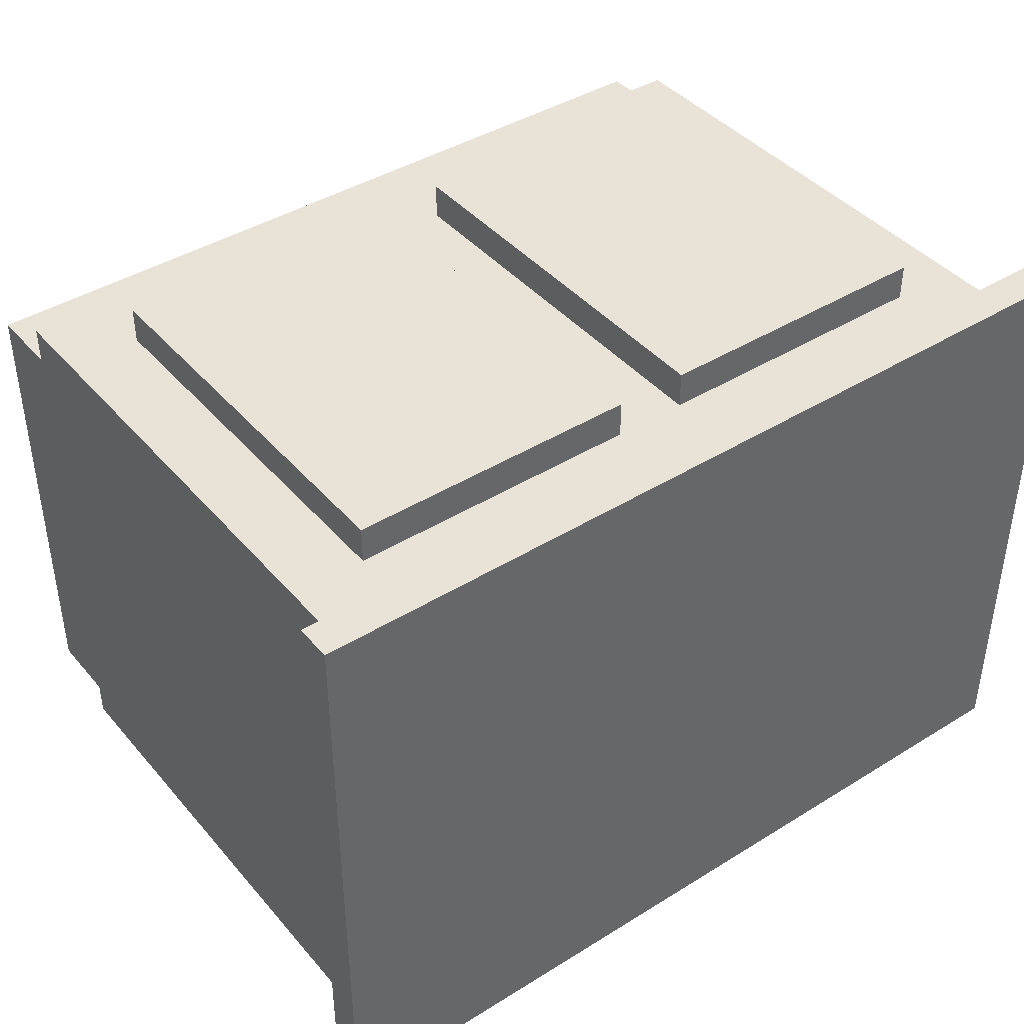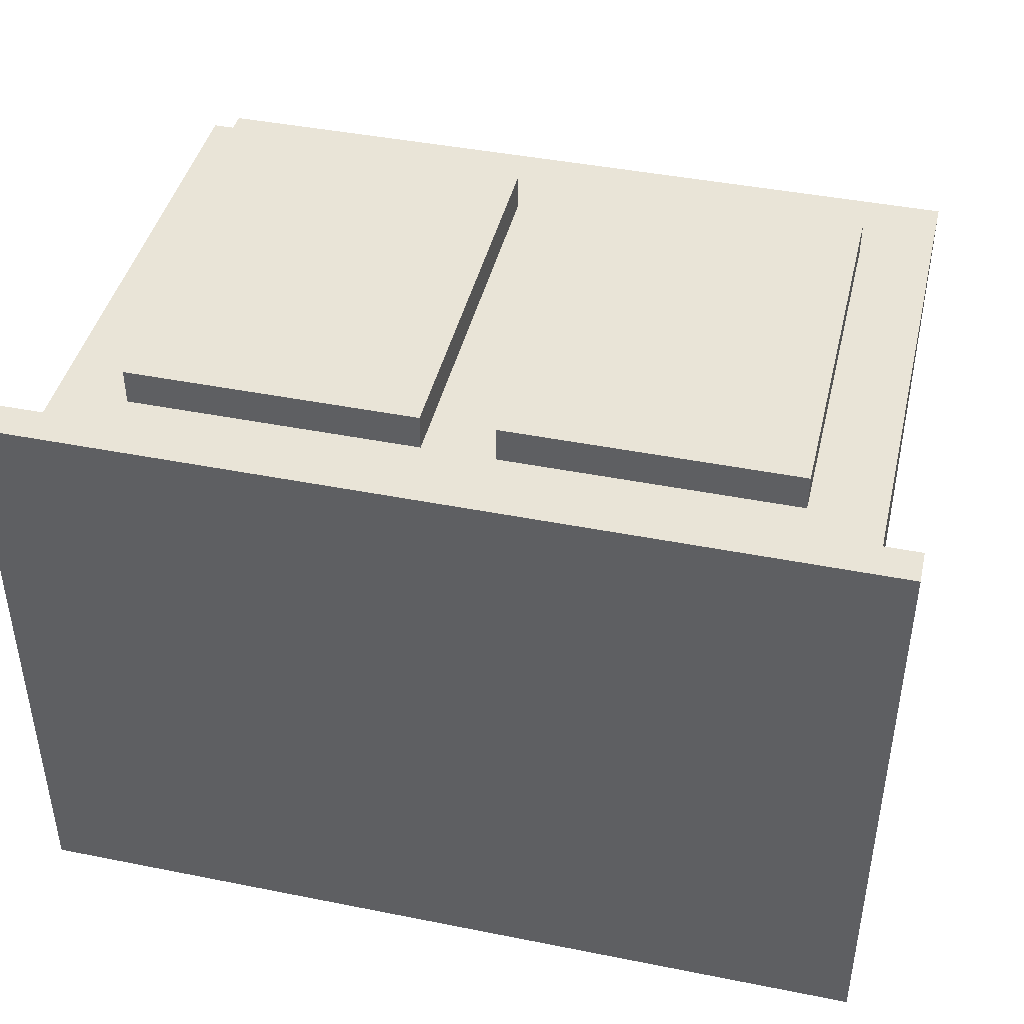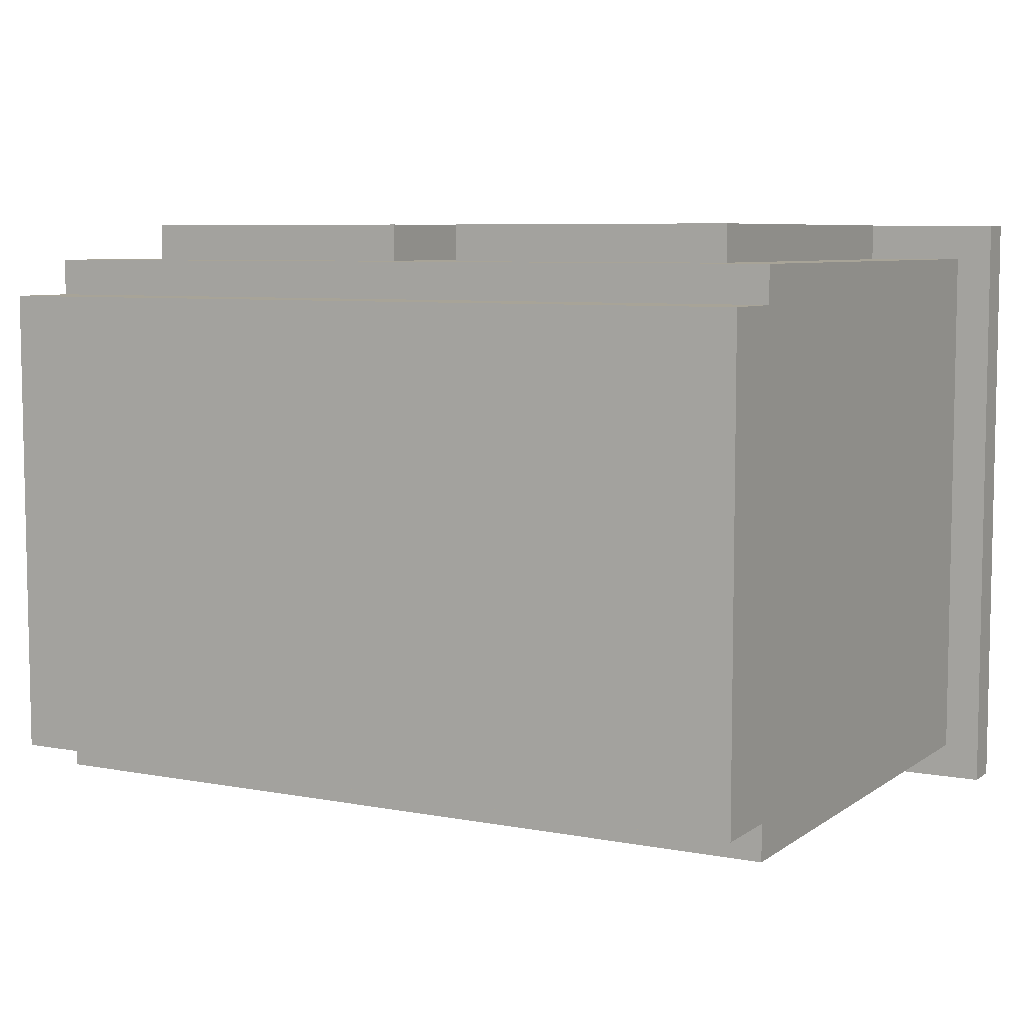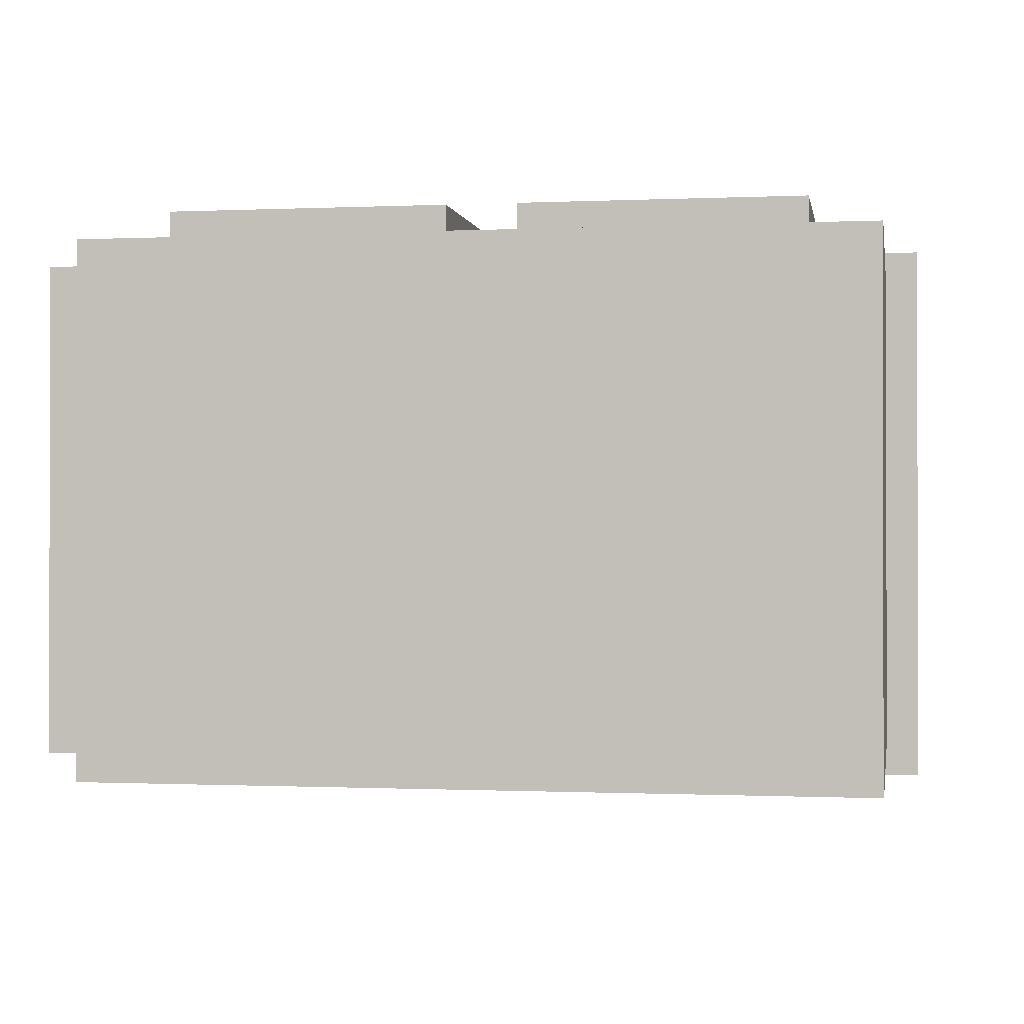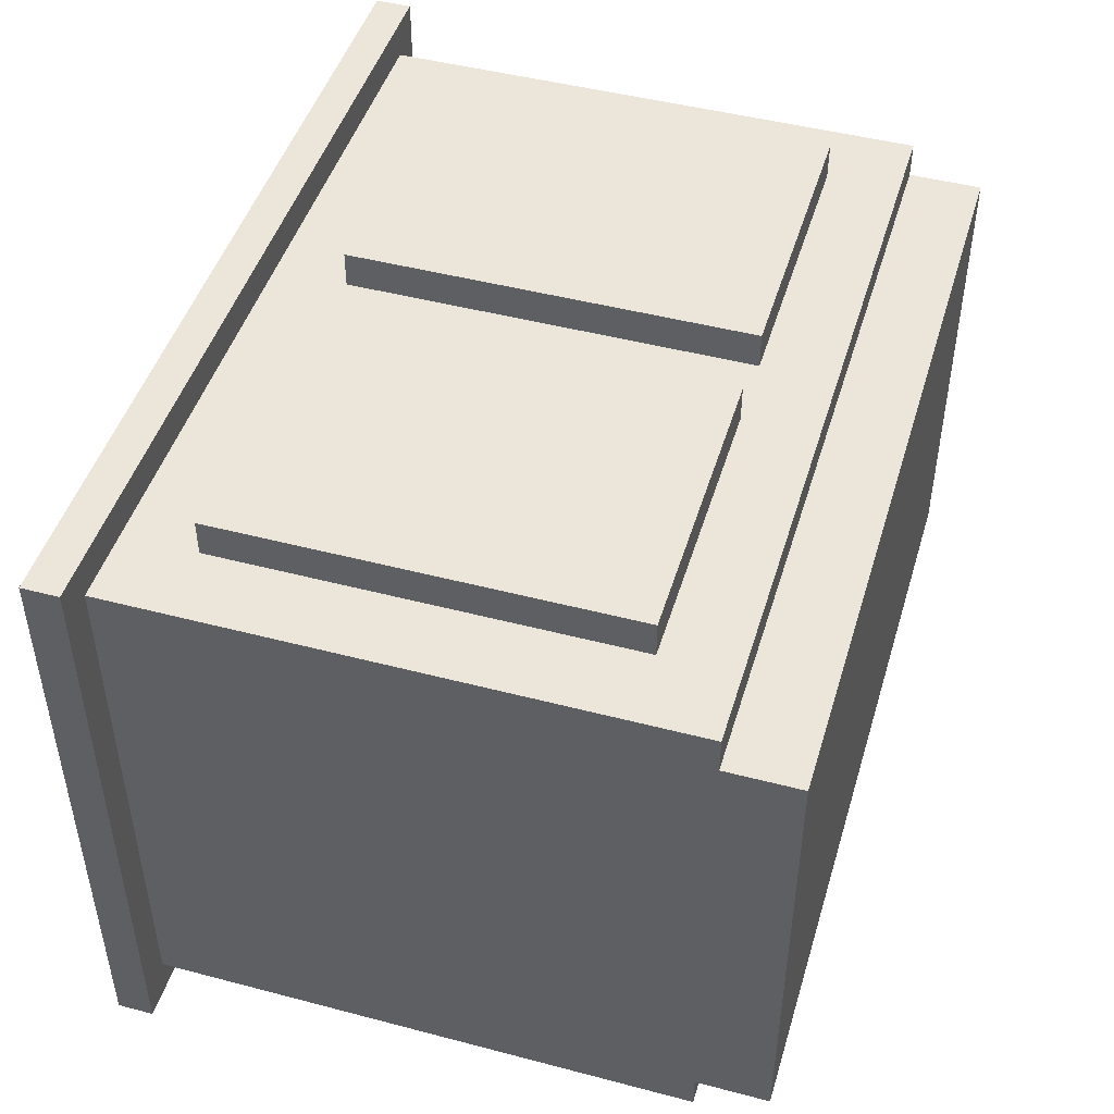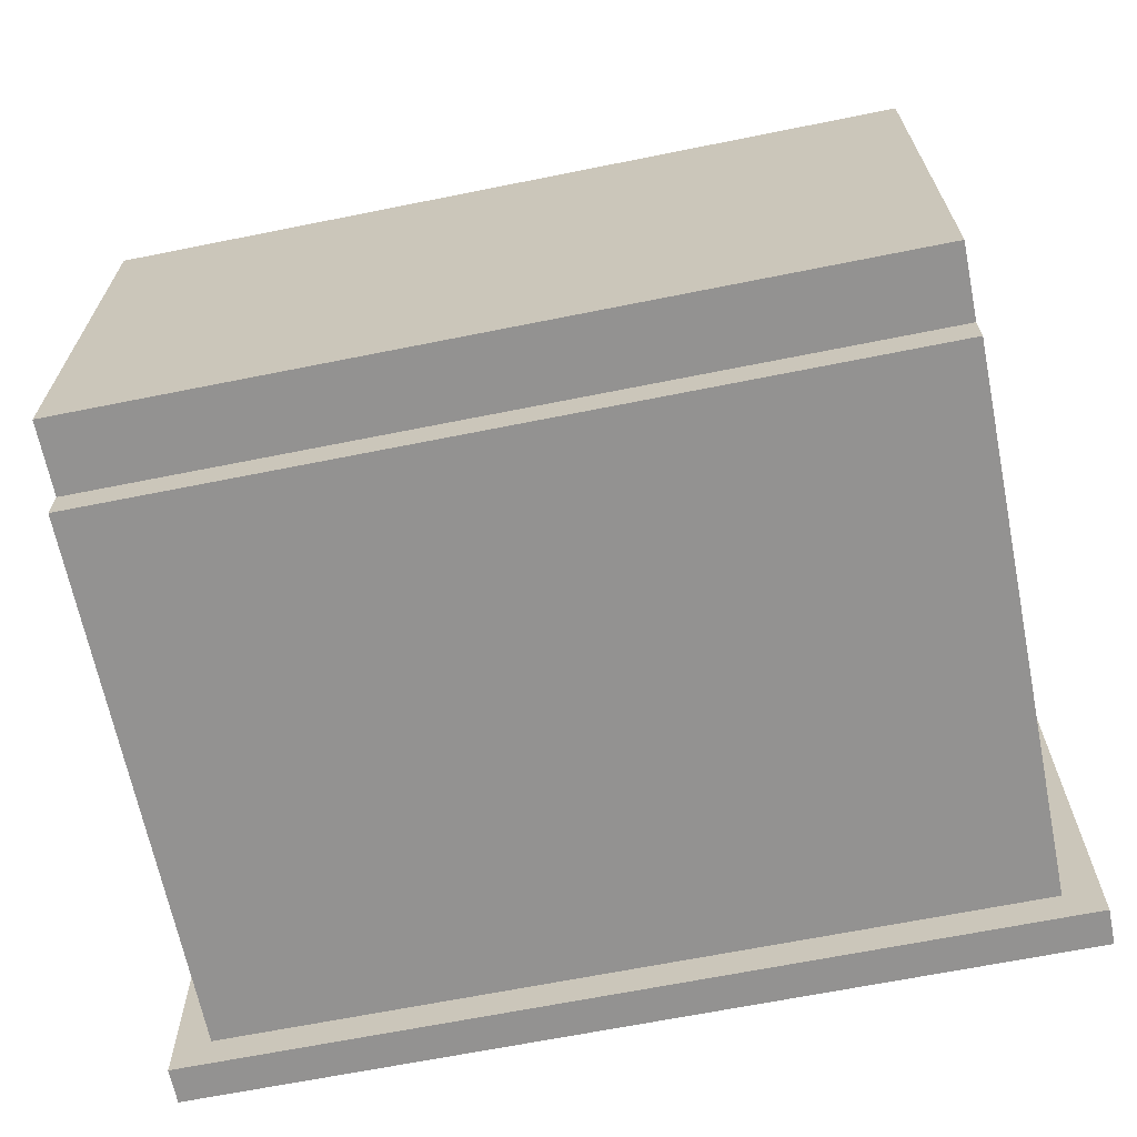
<metadata>
{"format":"obj","ext":"obj","renderer":"f3d","projection":"perspective","resolution":1024,"background":"white","views":[{"elev":41.7,"azim":143.2,"up":"+Z"},{"elev":43.0,"azim":-166.7,"up":"+Z"},{"elev":7.0,"azim":28.7,"up":"+Z"},{"elev":-0.5,"azim":9.8,"up":"+Z"},{"elev":46.8,"azim":-73.4,"up":"+Z"},{"elev":-66.4,"azim":11.4,"up":"+Z"}]}
</metadata>
<code>
o cabinet-0
v -0.6 0.85 0.4
v -0.6 0.85 -0.45
v -0.6 0.9 0.4
v -0.6 0.9 -0.45
v -0.55 0 0.3
v -0.55 0 -0.35
v -0.55 0.1 0.35
v -0.55 0.1 0.3
v -0.55 0.1 -0.35
v -0.55 0.1 -0.4
v -0.55 0.85 0.35
v -0.55 0.85 -0.4
v -0.45 0.2 0.4
v -0.45 0.2 0.35
v -0.45 0.75 0.4
v -0.45 0.75 0.35
v 0.05 0.2 0.4
v 0.05 0.2 0.35
v 0.05 0.75 0.4
v 0.05 0.75 0.35
v -0.05 0.2 0.4
v -0.05 0.2 0.35
v -0.05 0.75 0.4
v -0.05 0.75 0.35
v 0.45 0.2 0.4
v 0.45 0.2 0.35
v 0.45 0.75 0.4
v 0.45 0.75 0.35
v 0.55 0 0.3
v 0.55 0 -0.35
v 0.55 0.1 0.35
v 0.55 0.1 0.3
v 0.55 0.1 -0.35
v 0.55 0.1 -0.4
v 0.55 0.85 0.35
v 0.55 0.85 -0.4
v 0.6 0.85 0.4
v 0.6 0.85 -0.45
v 0.6 0.9 0.4
v 0.6 0.9 -0.45
v -0.6 0.85 0.4
v -0.6 0.9 0.4
v -0.45 0.2 0.4
v -0.45 0.75 0.4
v -0.05 0.2 0.4
v -0.05 0.75 0.4
v 0.05 0.2 0.4
v 0.05 0.75 0.4
v 0.45 0.2 0.4
v 0.45 0.75 0.4
v 0.6 0.85 0.4
v 0.6 0.9 0.4
v -0.55 0.1 0.35
v -0.55 0.85 0.35
v -0.45 0.2 0.35
v -0.45 0.75 0.35
v -0.05 0.2 0.35
v -0.05 0.75 0.35
v 0.05 0.2 0.35
v 0.05 0.75 0.35
v 0.45 0.2 0.35
v 0.45 0.75 0.35
v 0.55 0.1 0.35
v 0.55 0.85 0.35
v -0.55 0 0.3
v -0.55 0.1 0.3
v 0.55 0 0.3
v 0.55 0.1 0.3
v -0.55 0 -0.35
v -0.55 0.1 -0.35
v 0.55 0 -0.35
v 0.55 0.1 -0.35
v -0.55 0.1 -0.4
v -0.55 0.85 -0.4
v 0.55 0.1 -0.4
v 0.55 0.85 -0.4
v -0.6 0.85 -0.45
v -0.6 0.9 -0.45
v 0.6 0.85 -0.45
v 0.6 0.9 -0.45
v -0.55 0 0.3
v 0.55 0 0.3
v -0.55 0 -0.35
v 0.55 0 -0.35
v -0.55 0.1 0.35
v 0.55 0.1 0.35
v -0.55 0.1 0.3
v 0.55 0.1 0.3
v -0.55 0.1 -0.35
v 0.55 0.1 -0.35
v -0.55 0.1 -0.4
v 0.55 0.1 -0.4
v -0.45 0.2 0.4
v -0.05 0.2 0.4
v 0.05 0.2 0.4
v 0.45 0.2 0.4
v -0.45 0.2 0.35
v -0.05 0.2 0.35
v 0.05 0.2 0.35
v 0.45 0.2 0.35
v -0.6 0.85 0.4
v 0.6 0.85 0.4
v -0.55 0.85 0.35
v 0.55 0.85 0.35
v -0.55 0.85 -0.4
v 0.55 0.85 -0.4
v -0.6 0.85 -0.45
v 0.6 0.85 -0.45
v -0.45 0.75 0.4
v -0.05 0.75 0.4
v 0.05 0.75 0.4
v 0.45 0.75 0.4
v -0.45 0.75 0.35
v -0.05 0.75 0.35
v 0.05 0.75 0.35
v 0.45 0.75 0.35
v -0.6 0.9 0.4
v 0.6 0.9 0.4
v -0.6 0.9 -0.45
v 0.6 0.9 -0.45
f 3 2 1
f 4 2 3
f 8 6 5
f 9 6 8
f 11 8 7
f 11 10 9
f 11 9 8
f 12 10 11
f 15 14 13
f 16 14 15
f 19 18 17
f 20 18 19
f 21 22 23
f 23 22 24
f 25 26 27
f 27 26 28
f 29 30 32
f 32 30 33
f 31 32 35
f 33 34 35
f 32 33 35
f 35 34 36
f 37 38 39
f 39 38 40
f 45 44 43
f 46 44 45
f 49 48 47
f 50 48 49
f 51 42 41
f 52 42 51
f 55 54 53
f 56 54 55
f 57 55 53
f 58 54 56
f 59 57 53
f 59 58 57
f 60 54 58
f 60 58 59
f 61 59 53
f 62 54 60
f 63 61 53
f 63 62 61
f 64 54 62
f 64 62 63
f 67 66 65
f 68 66 67
f 69 70 71
f 71 70 72
f 73 74 75
f 75 74 76
f 77 78 79
f 79 78 80
f 83 82 81
f 84 82 83
f 87 86 85
f 88 86 87
f 91 90 89
f 92 90 91
f 97 94 93
f 98 94 97
f 99 96 95
f 100 96 99
f 103 102 101
f 104 102 103
f 105 103 101
f 106 102 104
f 107 105 101
f 107 106 105
f 108 102 106
f 108 106 107
f 109 110 113
f 113 110 114
f 111 112 115
f 115 112 116
f 117 118 119
f 119 118 120

</code>
